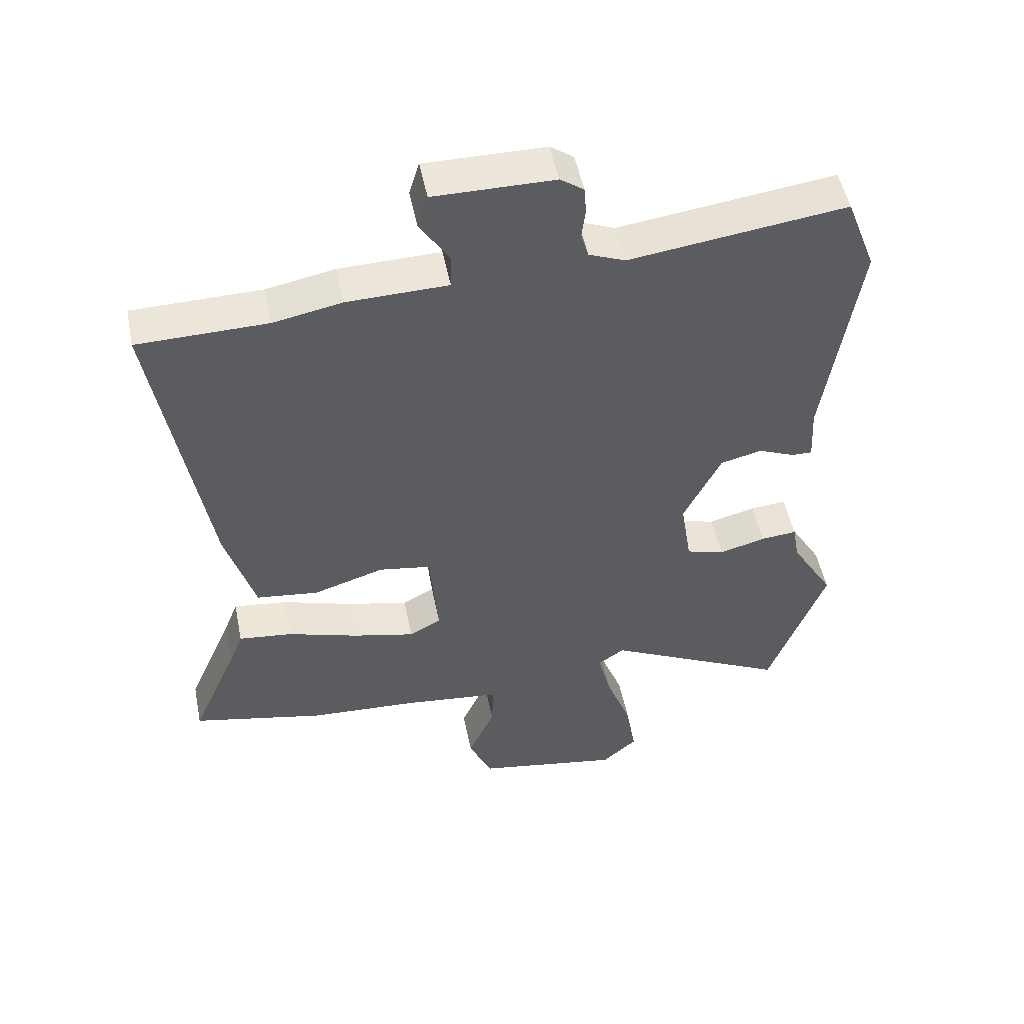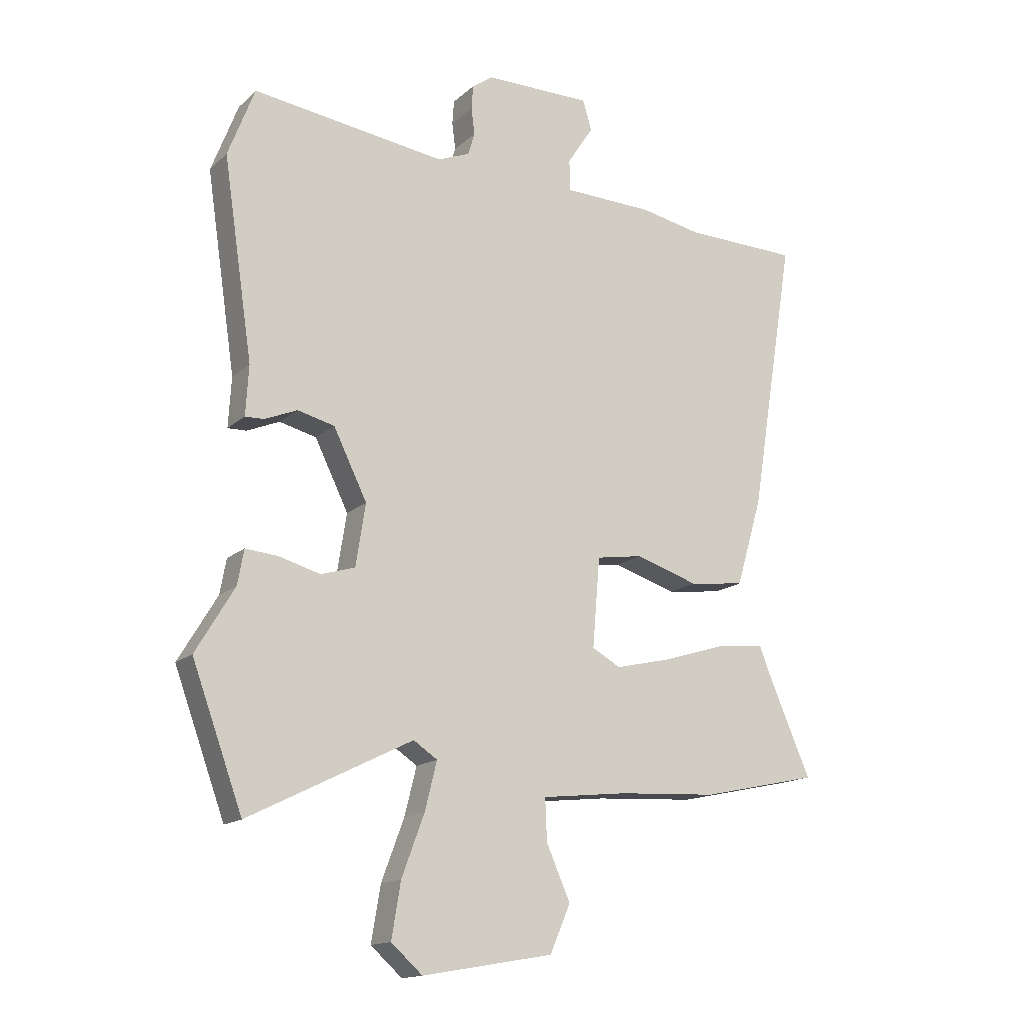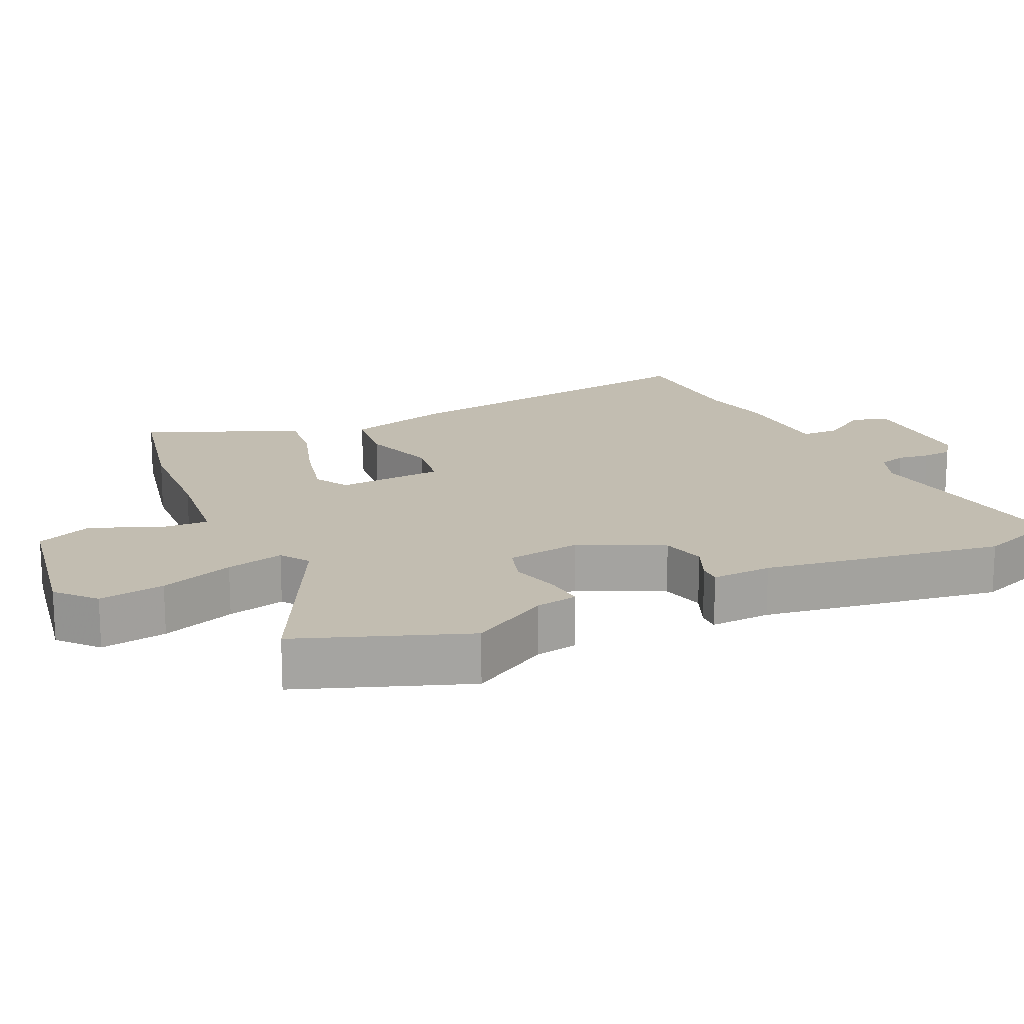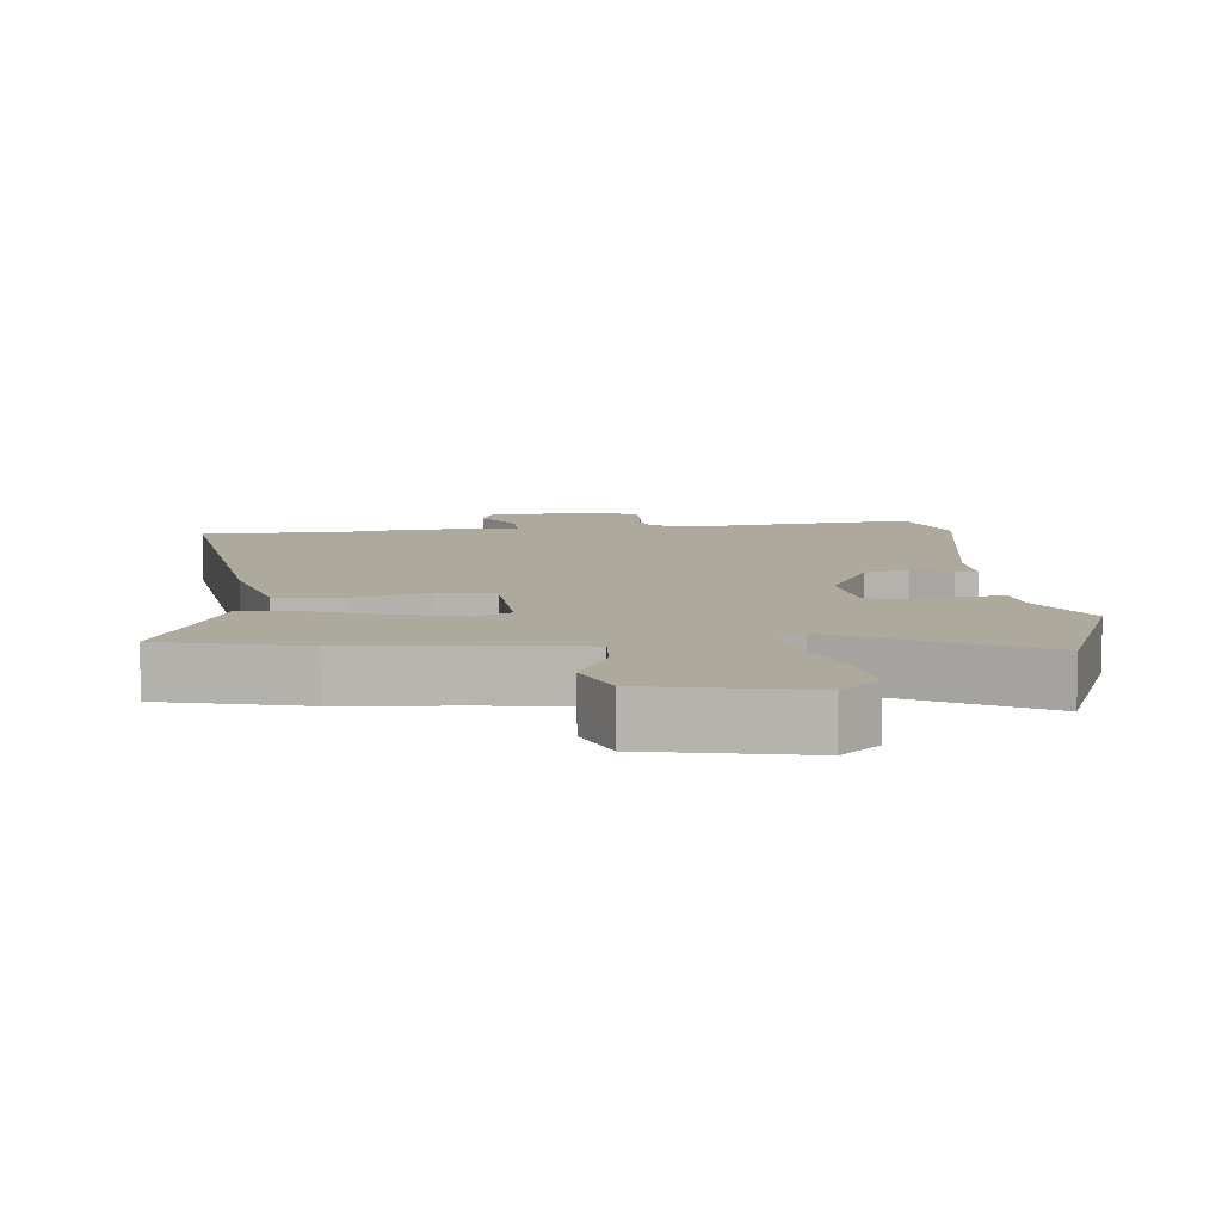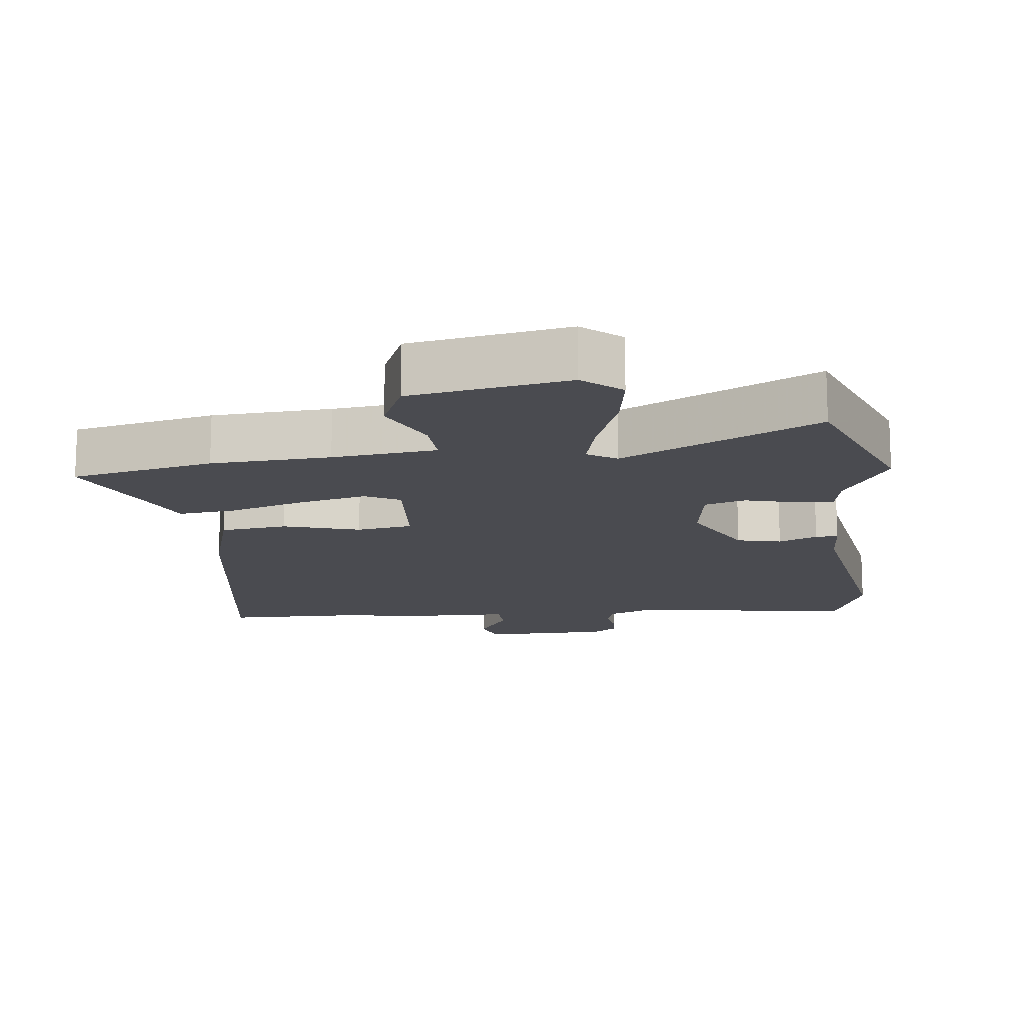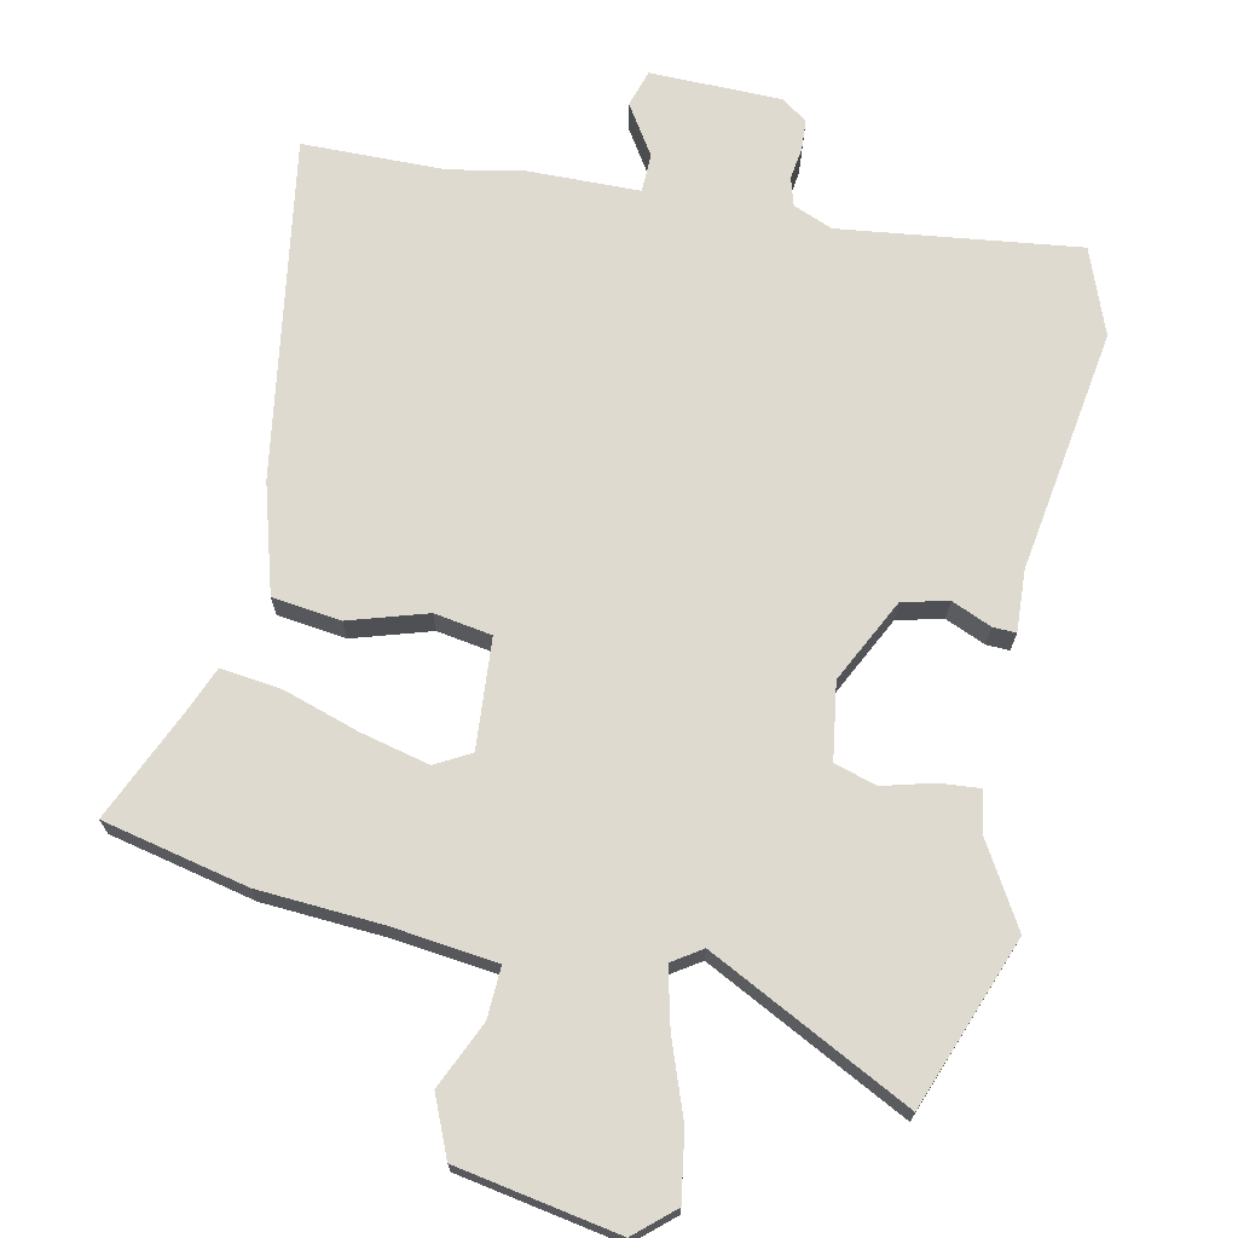
<metadata>
{"format":"obj","ext":"obj","renderer":"f3d","projection":"perspective","resolution":1024,"background":"white","views":[{"elev":51.1,"azim":168.6,"up":"+Z"},{"elev":-15.4,"azim":-29.9,"up":"+Z"},{"elev":17.0,"azim":-114.8,"up":"+Y"},{"elev":8.9,"azim":175.6,"up":"+Y"},{"elev":-14.5,"azim":-172.9,"up":"+Y"},{"elev":70.6,"azim":-167.7,"up":"+Y"}]}
</metadata>
<code>
v 0.395 0.07 0.502
v 0.598 0.07 0.498
v 0.518 0.07 0.01
v 0.472 0.07 -0.145
v 0.374 0.07 -0.157
v 0.263 0.07 -0.122
v 0.181 0.07 -0.135
v 0.168 0.07 -0.292
v 0.218 0.07 -0.32
v 0.316 0.07 -0.297
v 0.427 0.07 -0.262
v 0.512 0.07 -0.252
v 0.534 0.07 -0.308
v 0.607 0.07 -0.477
v 0.399 0.07 -0.522
v 0.225 0.07 -0.532
v 0.073 0.07 -0.549
v 0.076 0.07 -0.622
v 0.118 0.07 -0.717
v 0.082 0.07 -0.8
v -0.148 0.07 -0.84
v -0.203 0.07 -0.791
v -0.187 0.07 -0.695
v -0.147 0.07 -0.588
v -0.126 0.07 -0.504
v -0.168 0.07 -0.476
v -0.456 0.07 -0.62
v -0.545 0.07 -0.377
v -0.477 0.07 -0.263
v -0.466 0.07 -0.202
v -0.409 0.07 -0.207
v -0.336 0.07 -0.227
v -0.276 0.07 -0.209
v -0.259 0.07 -0.1
v -0.318 0.07 0.02
v -0.383 0.07 0.036
v -0.44 0.07 0.012
v -0.473 0.07 0.011
v -0.468 0.07 0.099
v -0.52 0.07 0.448
v -0.473 0.07 0.571
v -0.133 0.07 0.526
v -0.076 0.07 0.549
v -0.064 0.07 0.589
v -0.07 0.07 0.636
v -0.067 0.07 0.679
v -0.03 0.07 0.705
v 0.158 0.07 0.706
v 0.174 0.07 0.653
v 0.128 0.07 0.582
v 0.129 0.07 0.527
v 0.288 0.07 0.523
v 0.395 0 0.502
v 0.598 0 0.498
v 0.518 0 0.01
v 0.472 0 -0.145
v 0.374 0 -0.157
v 0.263 0 -0.122
v 0.181 0 -0.135
v 0.168 0 -0.292
v 0.218 0 -0.32
v 0.316 0 -0.297
v 0.427 0 -0.262
v 0.512 0 -0.252
v 0.534 0 -0.308
v 0.607 0 -0.477
v 0.399 0 -0.522
v 0.225 0 -0.532
v 0.073 0 -0.549
v 0.076 0 -0.622
v 0.118 0 -0.717
v 0.082 0 -0.8
v -0.148 0 -0.84
v -0.203 0 -0.791
v -0.187 0 -0.695
v -0.147 0 -0.588
v -0.126 0 -0.504
v -0.168 0 -0.476
v -0.456 0 -0.62
v -0.545 0 -0.377
v -0.477 0 -0.263
v -0.466 0 -0.202
v -0.409 0 -0.207
v -0.336 0 -0.227
v -0.276 0 -0.209
v -0.259 0 -0.1
v -0.318 0 0.02
v -0.383 0 0.036
v -0.44 0 0.012
v -0.473 0 0.011
v -0.468 0 0.099
v -0.52 0 0.448
v -0.473 0 0.571
v -0.133 0 0.526
v -0.076 0 0.549
v -0.064 0 0.589
v -0.07 0 0.636
v -0.067 0 0.679
v -0.03 0 0.705
v 0.158 0 0.706
v 0.174 0 0.653
v 0.128 0 0.582
v 0.129 0 0.527
v 0.288 0 0.523
f 51 52 1
f 48 49 50
f 47 48 50
f 46 47 50
f 45 46 50
f 44 45 50
f 43 44 50 51
f 42 43 51
f 39 40 41 42
f 42 51 1
f 39 42 1
f 38 39 1
f 37 38 1
f 36 37 1
f 29 30 31 32
f 28 29 32
f 27 28 32
f 26 27 32
f 25 26 32 33
f 22 23 24
f 21 22 24
f 20 21 24
f 19 20 24
f 18 19 24
f 17 18 24 25
f 25 33 34
f 17 25 34
f 16 17 34
f 13 14 15 16
f 12 13 16
f 11 12 16
f 10 11 16
f 4 5 6
f 3 4 6
f 2 3 6
f 1 2 6
f 35 36 1 6
f 34 35 6 7
f 9 10 16
f 8 9 16 34
f 7 8 34
f 53 104 103
f 102 101 100
f 102 100 99
f 102 99 98
f 102 98 97
f 102 97 96
f 103 102 96 95
f 103 95 94
f 94 93 92 91
f 53 103 94
f 53 94 91
f 53 91 90
f 53 90 89
f 53 89 88
f 84 83 82 81
f 84 81 80
f 84 80 79
f 84 79 78
f 85 84 78 77
f 76 75 74
f 76 74 73
f 76 73 72
f 76 72 71
f 76 71 70
f 77 76 70 69
f 86 85 77
f 86 77 69
f 86 69 68
f 68 67 66 65
f 68 65 64
f 68 64 63
f 68 63 62
f 58 57 56
f 58 56 55
f 58 55 54
f 58 54 53
f 58 53 88 87
f 59 58 87 86
f 68 62 61
f 86 68 61 60
f 86 60 59
f 1 53 54 2
f 2 54 55 3
f 3 55 56 4
f 4 56 57 5
f 5 57 58 6
f 6 58 59 7
f 7 59 60 8
f 8 60 61 9
f 9 61 62 10
f 10 62 63 11
f 11 63 64 12
f 12 64 65 13
f 13 65 66 14
f 14 66 67 15
f 15 67 68 16
f 16 68 69 17
f 17 69 70 18
f 18 70 71 19
f 19 71 72 20
f 20 72 73 21
f 21 73 74 22
f 22 74 75 23
f 23 75 76 24
f 24 76 77 25
f 25 77 78 26
f 26 78 79 27
f 27 79 80 28
f 28 80 81 29
f 29 81 82 30
f 30 82 83 31
f 31 83 84 32
f 32 84 85 33
f 33 85 86 34
f 34 86 87 35
f 35 87 88 36
f 36 88 89 37
f 37 89 90 38
f 38 90 91 39
f 39 91 92 40
f 40 92 93 41
f 41 93 94 42
f 42 94 95 43
f 43 95 96 44
f 44 96 97 45
f 45 97 98 46
f 46 98 99 47
f 47 99 100 48
f 48 100 101 49
f 49 101 102 50
f 50 102 103 51
f 51 103 104 52
f 52 104 53 1

</code>
